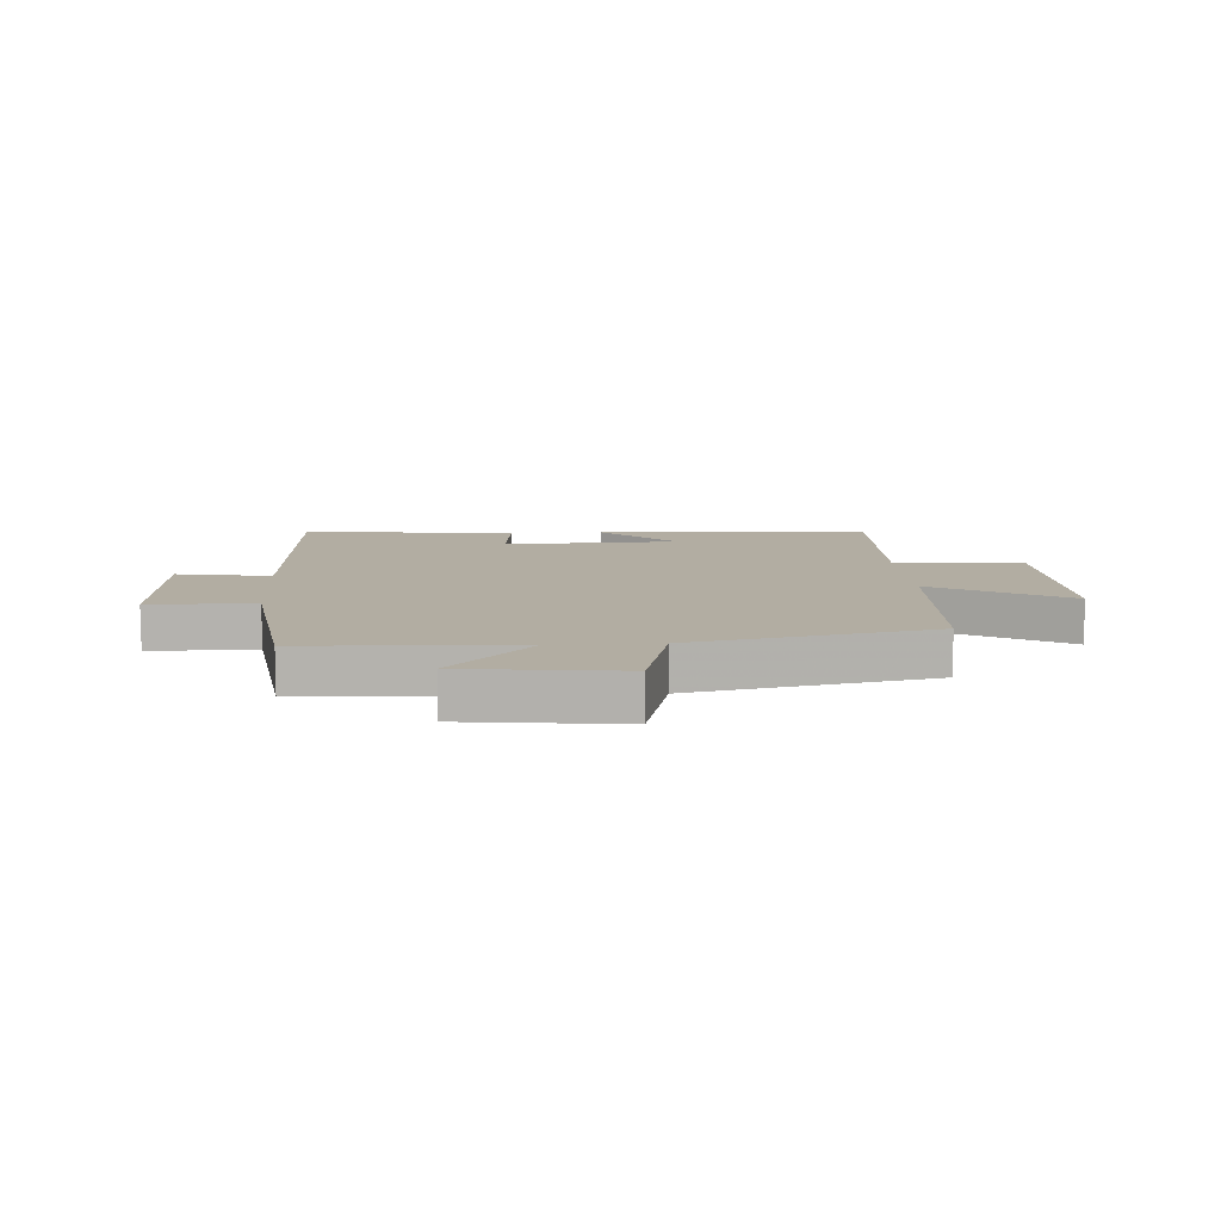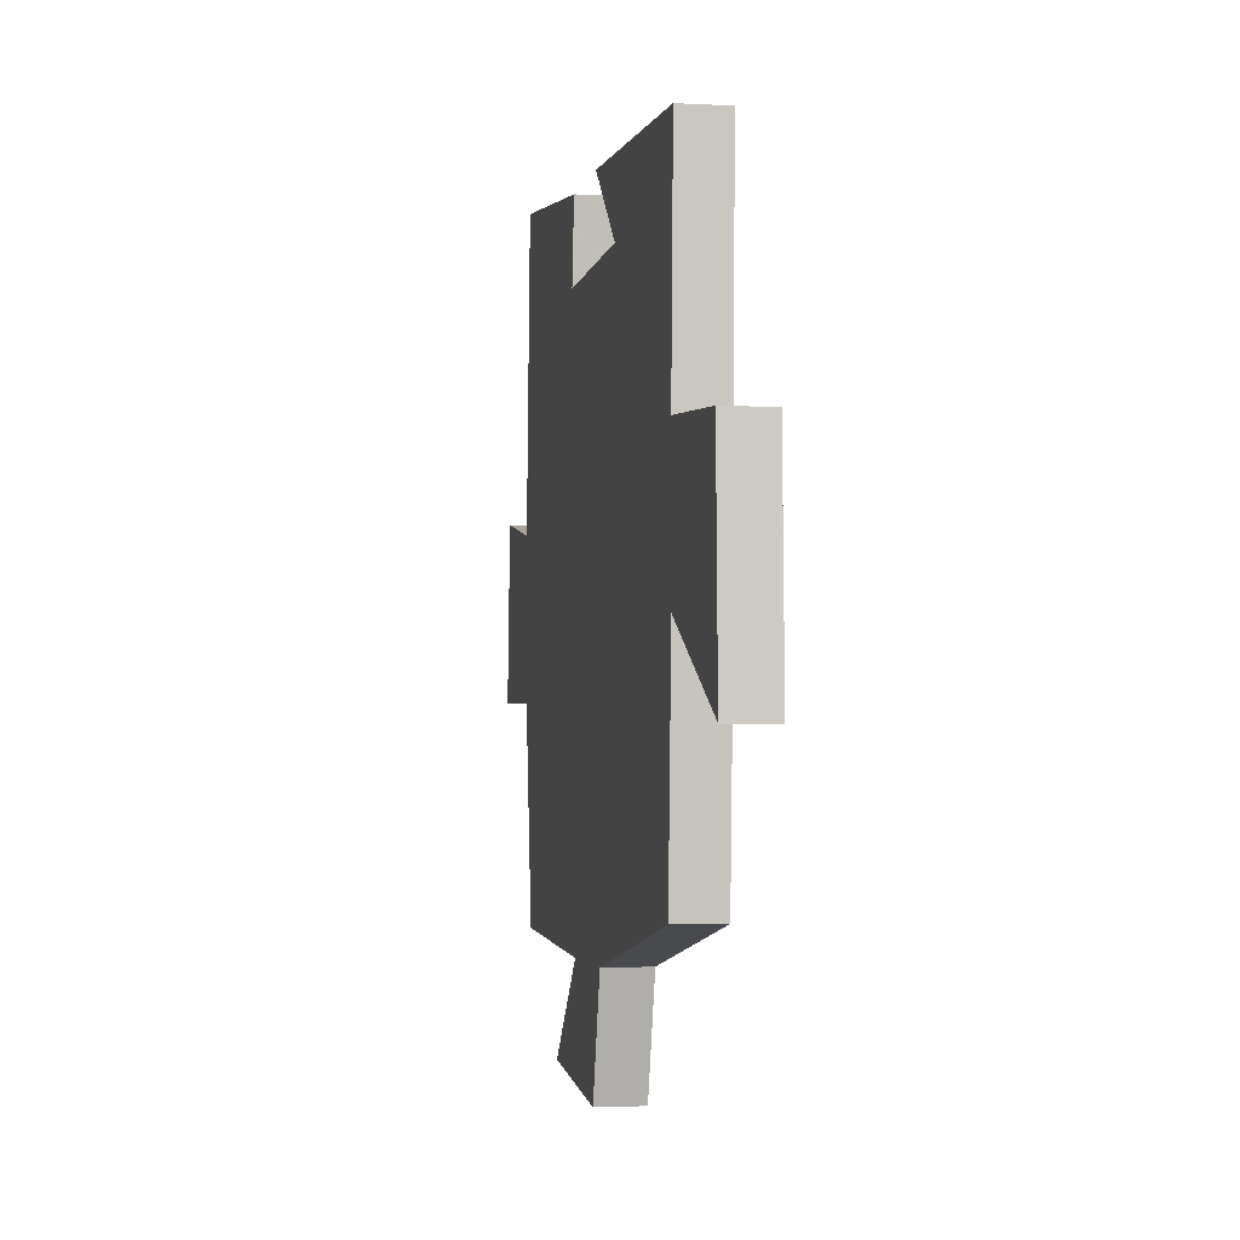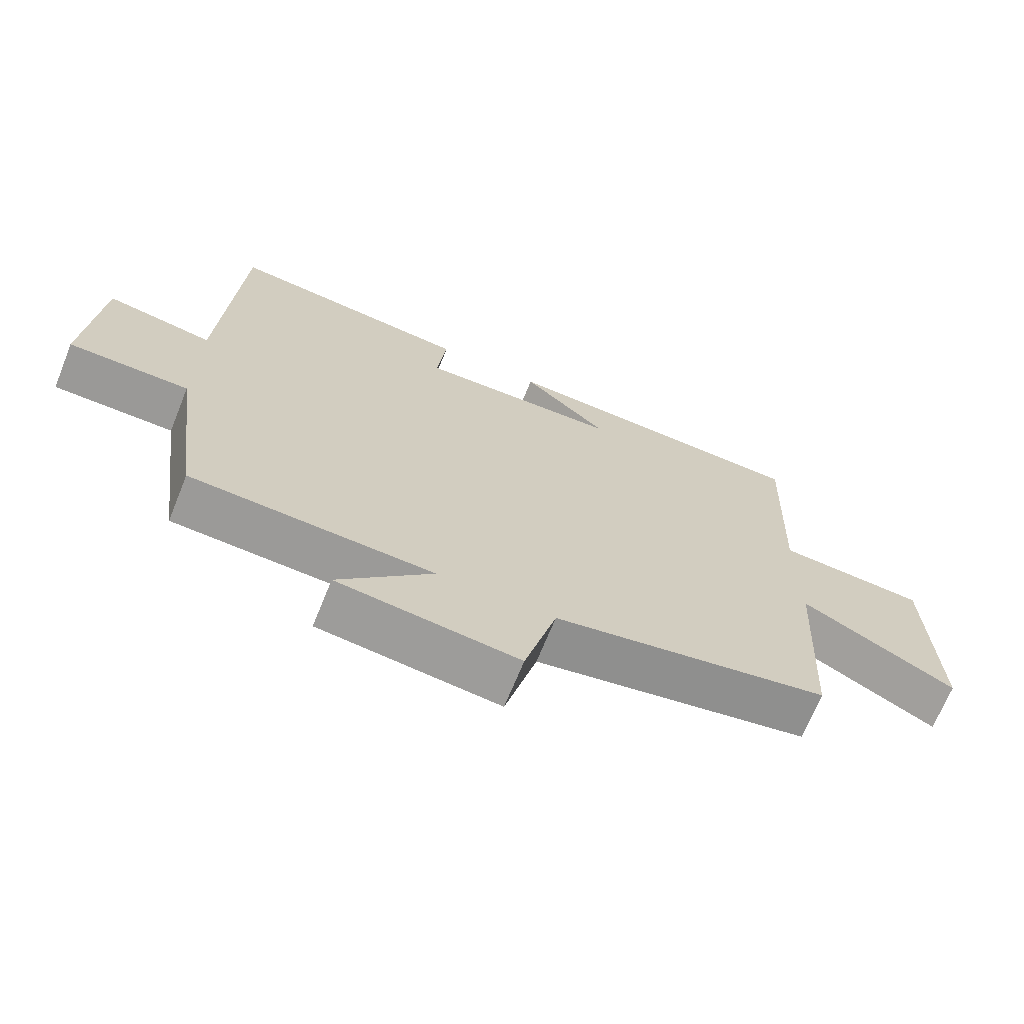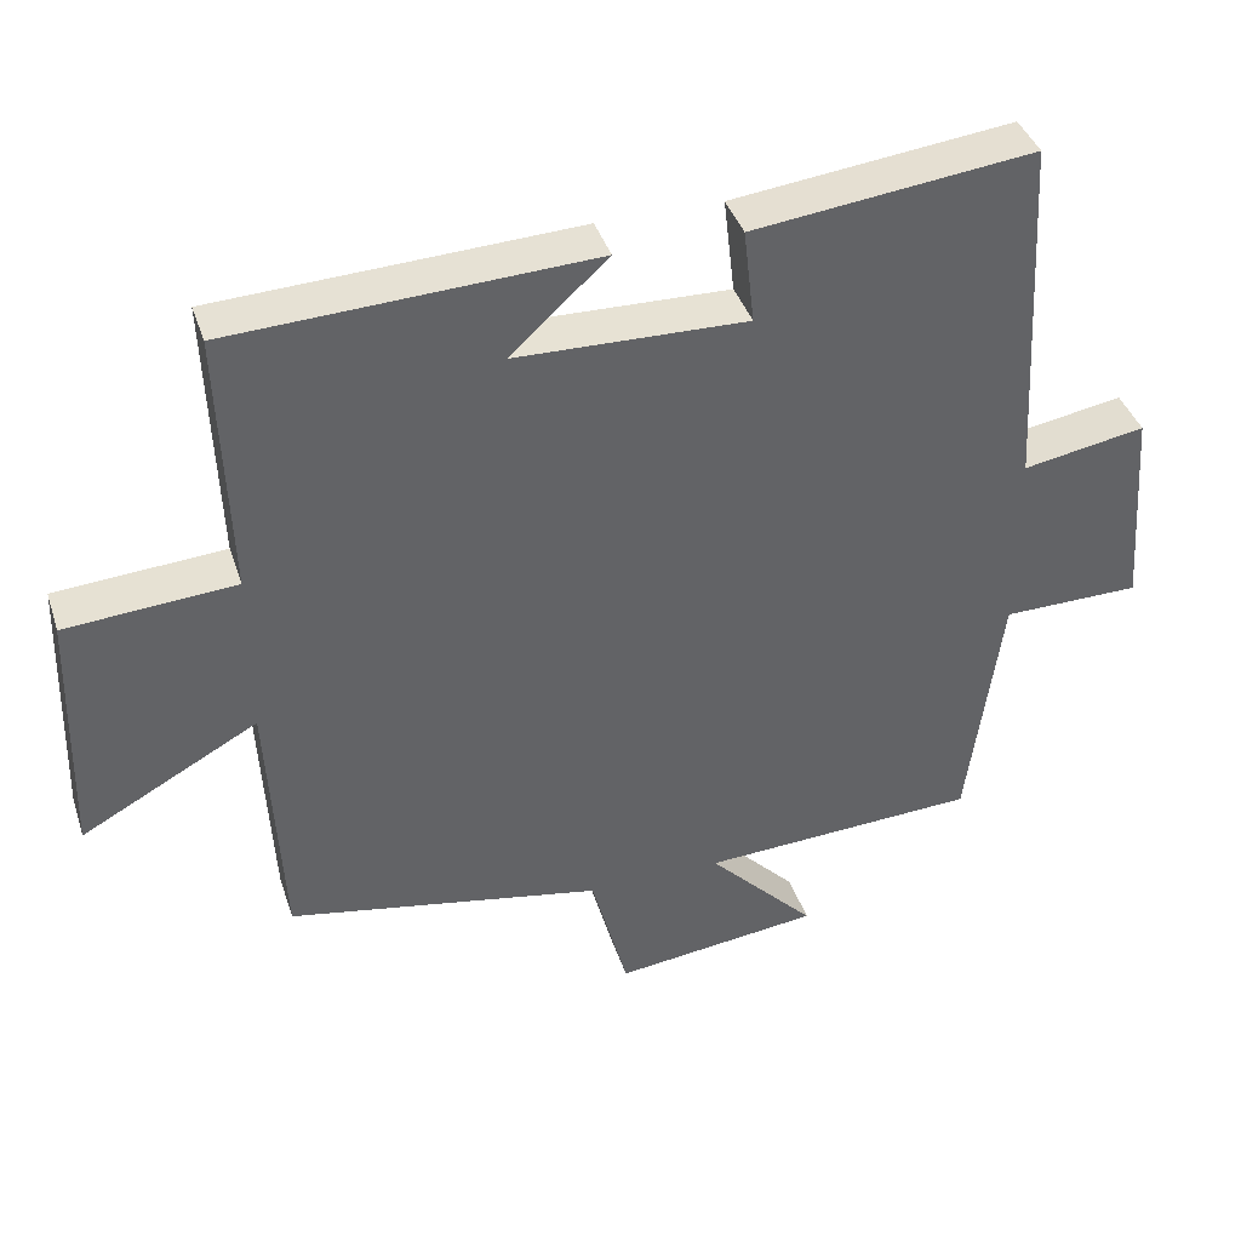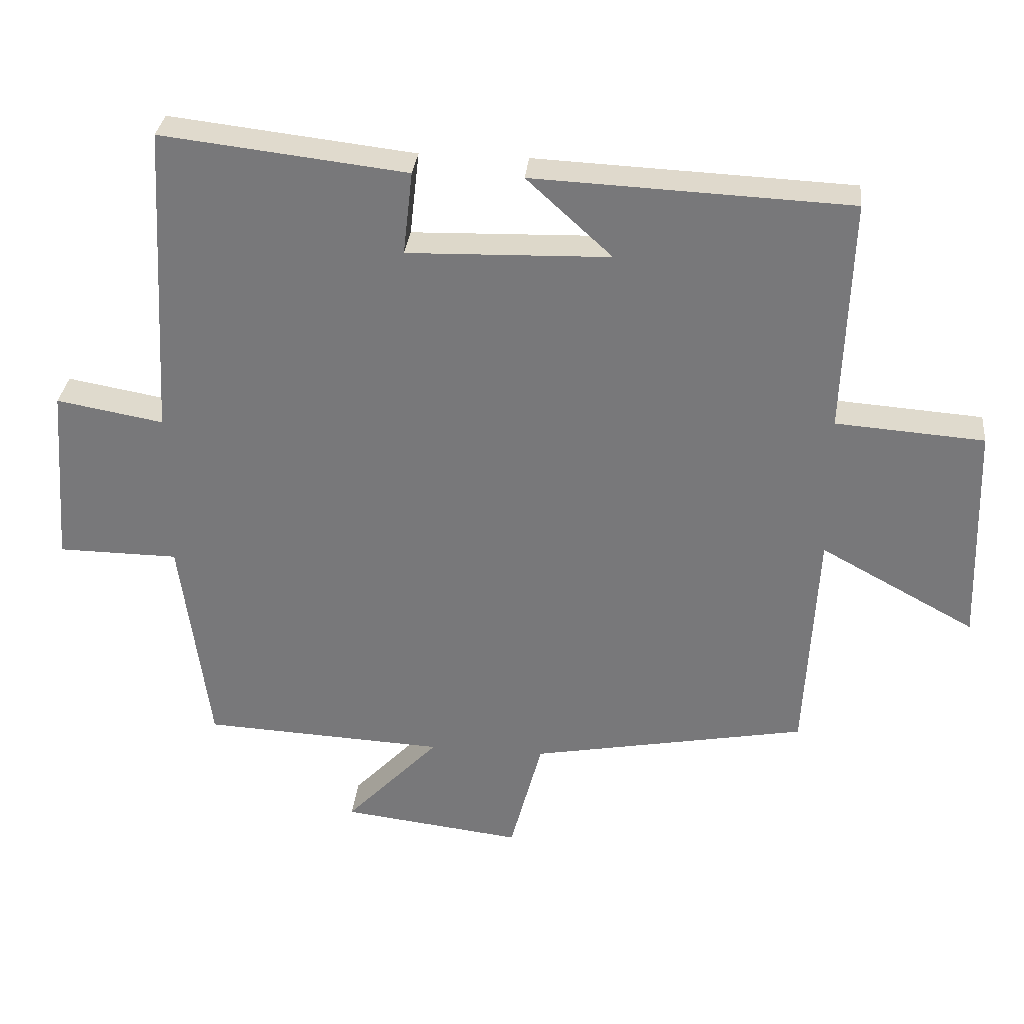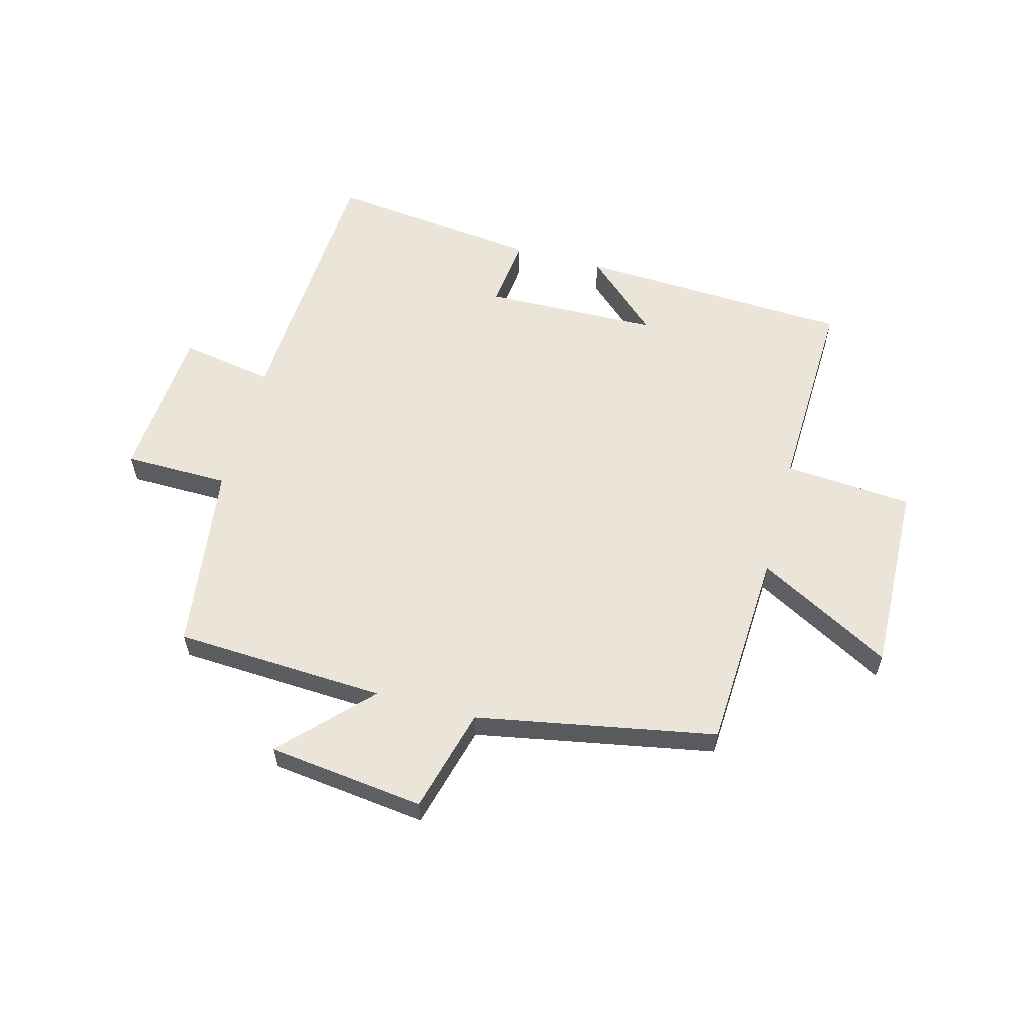
<metadata>
{"format":"obj","ext":"obj","renderer":"f3d","projection":"perspective","resolution":1024,"background":"white","views":[{"elev":10.6,"azim":176.1,"up":"+Y"},{"elev":-2.8,"azim":-101.0,"up":"+Z"},{"elev":-68.8,"azim":158.0,"up":"+Z"},{"elev":39.8,"azim":-17.5,"up":"+Z"},{"elev":31.6,"azim":-174.1,"up":"+Z"},{"elev":58.8,"azim":-165.0,"up":"+Y"}]}
</metadata>
<code>
v 0.457 0.07 -0.482
v 0.099 0.07 -0.5
v 0.238 0.07 -0.645
v -0.028 0.07 -0.677
v -0.075 0.07 -0.5
v -0.482 0.07 -0.424
v -0.5 0.07 -0.083
v -0.728 0.07 -0.207
v -0.718 0.07 0.119
v -0.5 0.07 0.135
v -0.512 0.07 0.479
v -0.046 0.07 0.5
v -0.172 0.07 0.385
v 0.126 0.07 0.377
v 0.112 0.07 0.5
v 0.474 0.07 0.542
v 0.5 0.07 0.079
v 0.658 0.07 0.107
v 0.678 0.07 -0.159
v 0.5 0.07 -0.161
v 0.457 0 -0.482
v 0.099 0 -0.5
v 0.238 0 -0.645
v -0.028 0 -0.677
v -0.075 0 -0.5
v -0.482 0 -0.424
v -0.5 0 -0.083
v -0.728 0 -0.207
v -0.718 0 0.119
v -0.5 0 0.135
v -0.512 0 0.479
v -0.046 0 0.5
v -0.172 0 0.385
v 0.126 0 0.377
v 0.112 0 0.5
v 0.474 0 0.542
v 0.5 0 0.079
v 0.658 0 0.107
v 0.678 0 -0.159
v 0.5 0 -0.161
f 17 18 19 20
f 17 20 1 2
f 14 15 16 17
f 13 14 17 2
f 10 11 12 13
f 10 13 2
f 7 8 9 10
f 5 6 7 10
f 5 10 2
f 2 3 4 5
f 40 39 38 37
f 22 21 40 37
f 37 36 35 34
f 22 37 34 33
f 33 32 31 30
f 22 33 30
f 30 29 28 27
f 30 27 26 25
f 22 30 25
f 25 24 23 22
f 1 21 22 2
f 2 22 23 3
f 3 23 24 4
f 4 24 25 5
f 5 25 26 6
f 6 26 27 7
f 7 27 28 8
f 8 28 29 9
f 9 29 30 10
f 10 30 31 11
f 11 31 32 12
f 12 32 33 13
f 13 33 34 14
f 14 34 35 15
f 15 35 36 16
f 16 36 37 17
f 17 37 38 18
f 18 38 39 19
f 19 39 40 20
f 20 40 21 1

</code>
